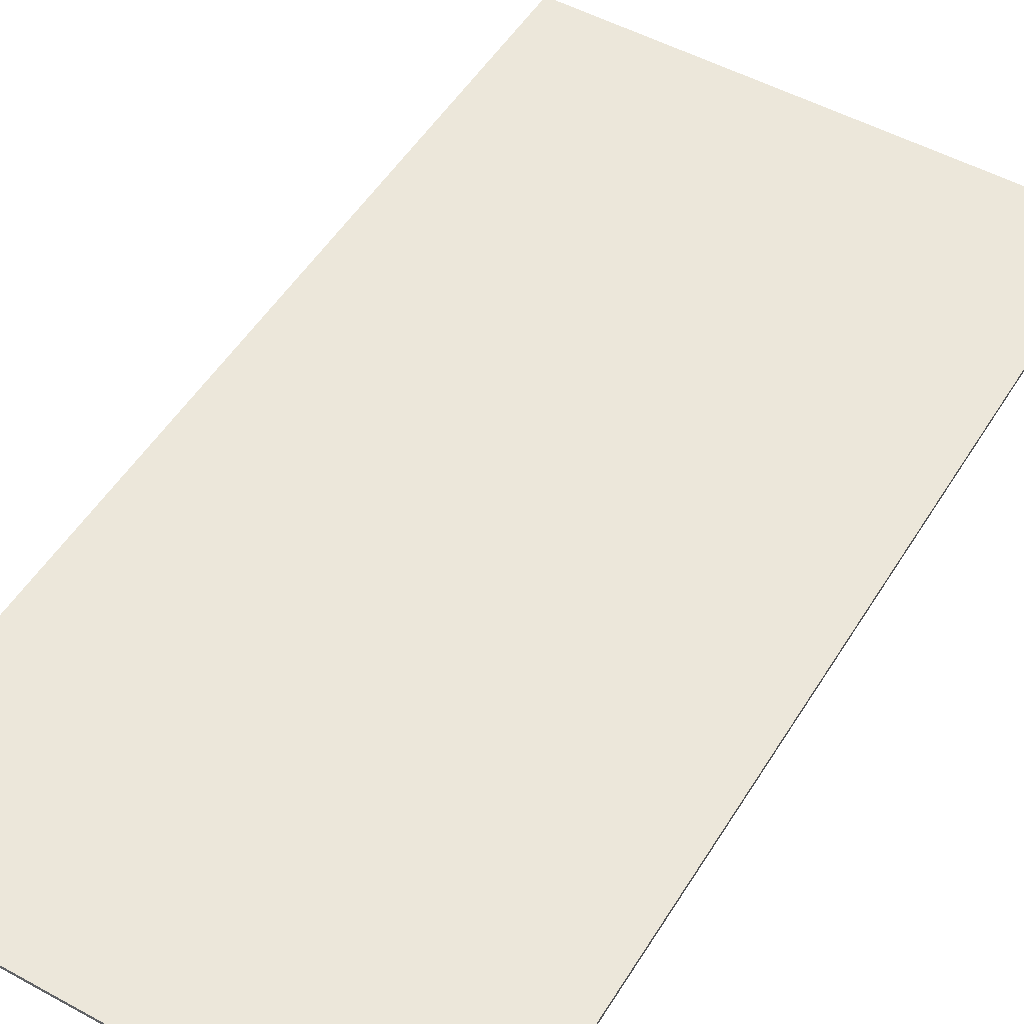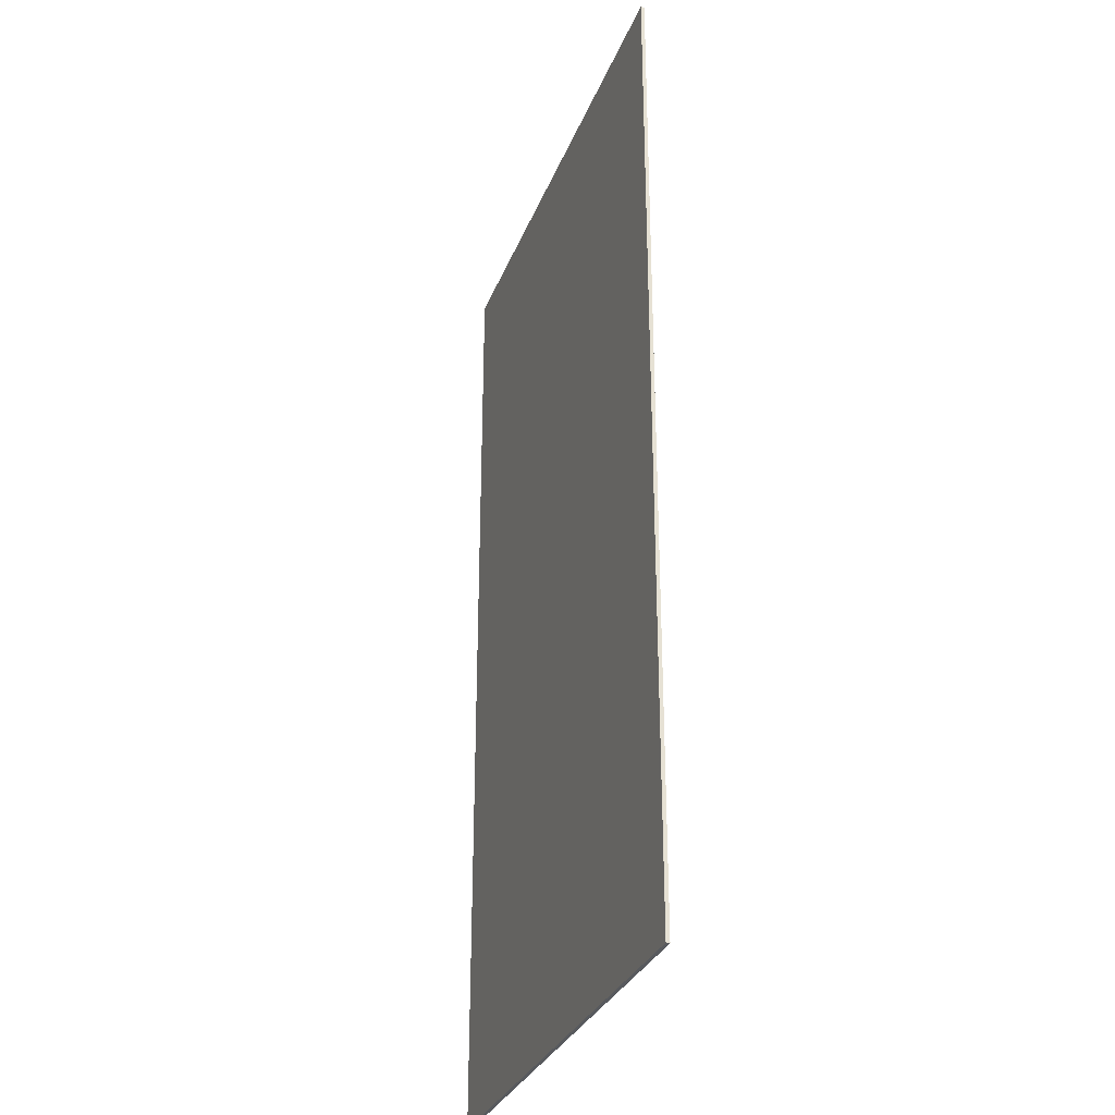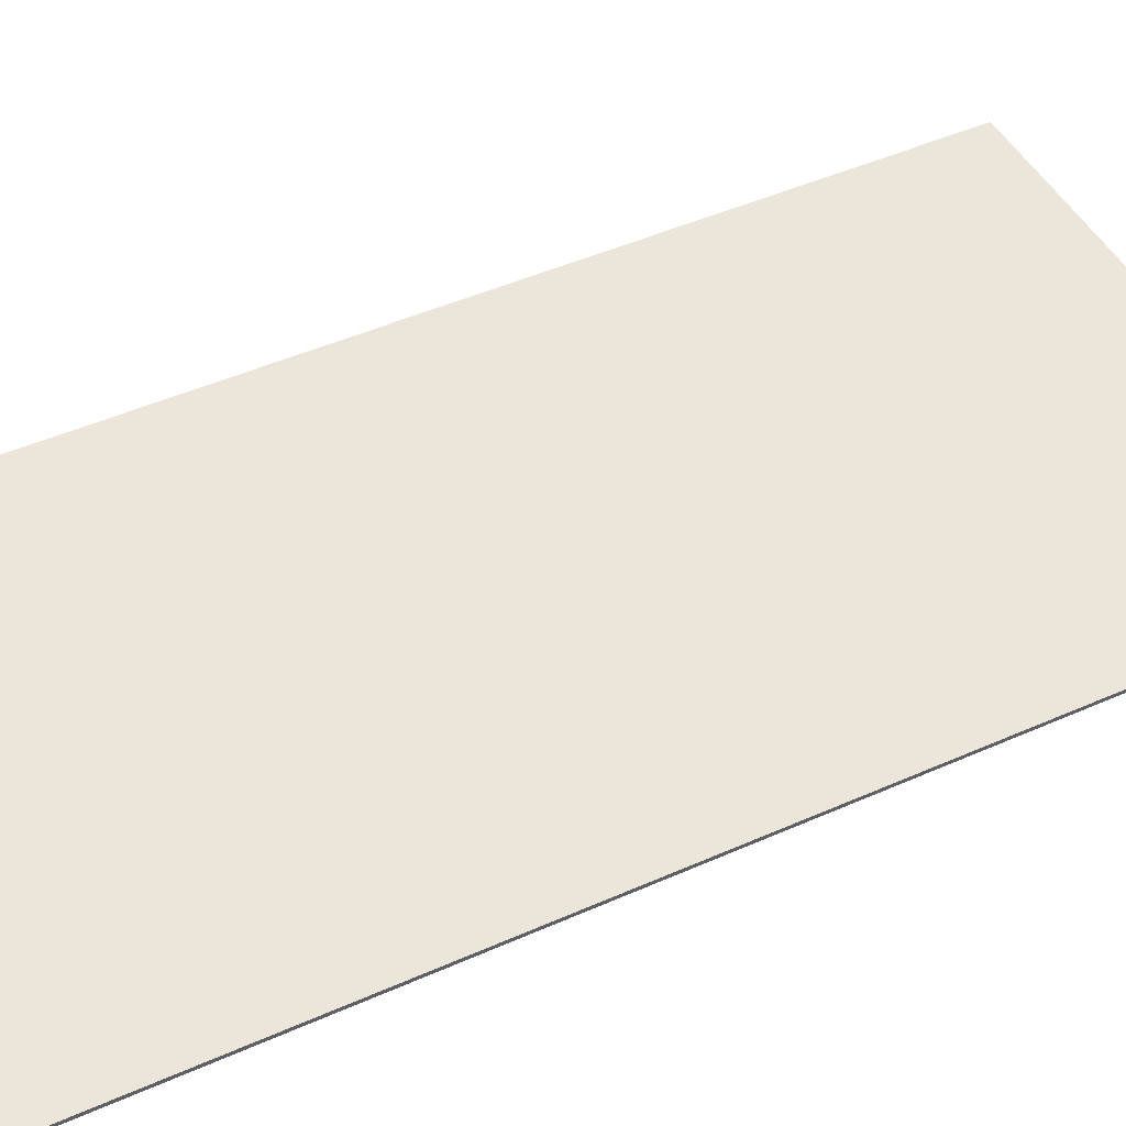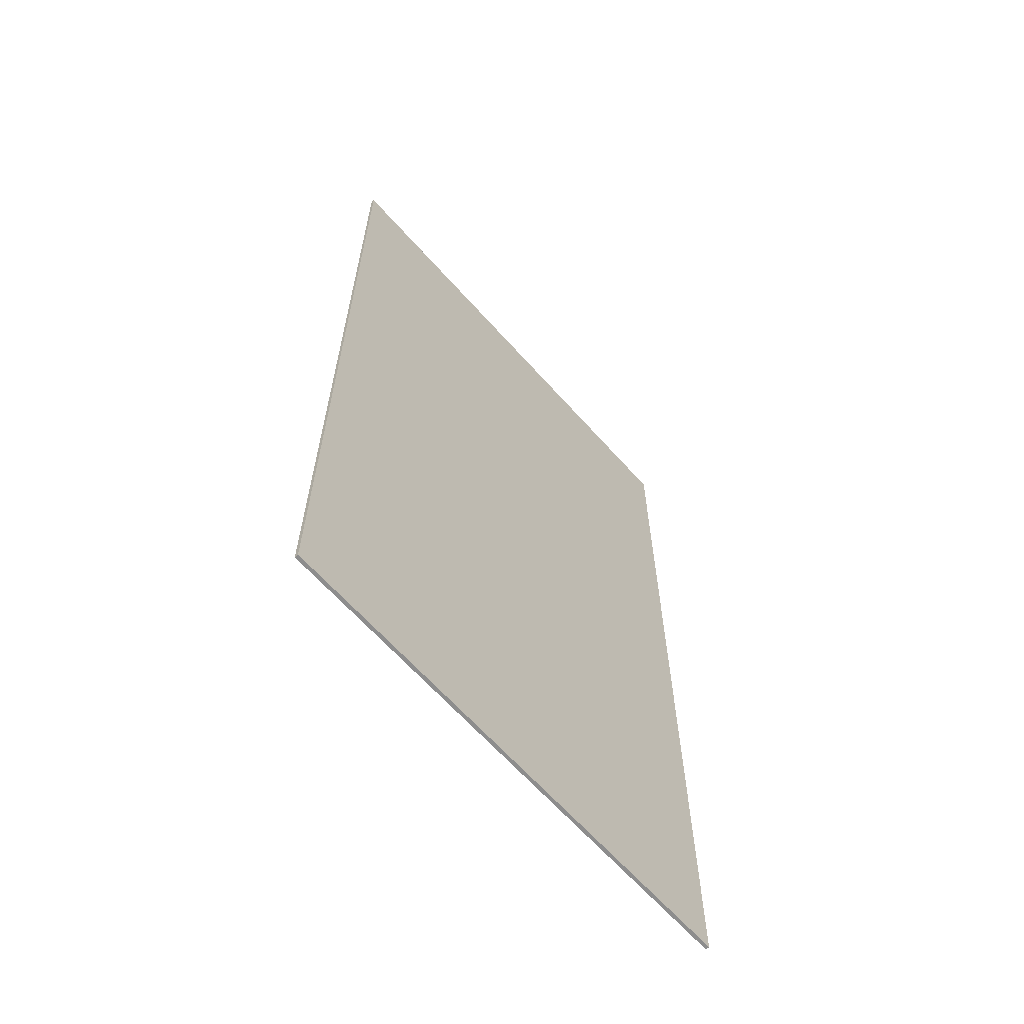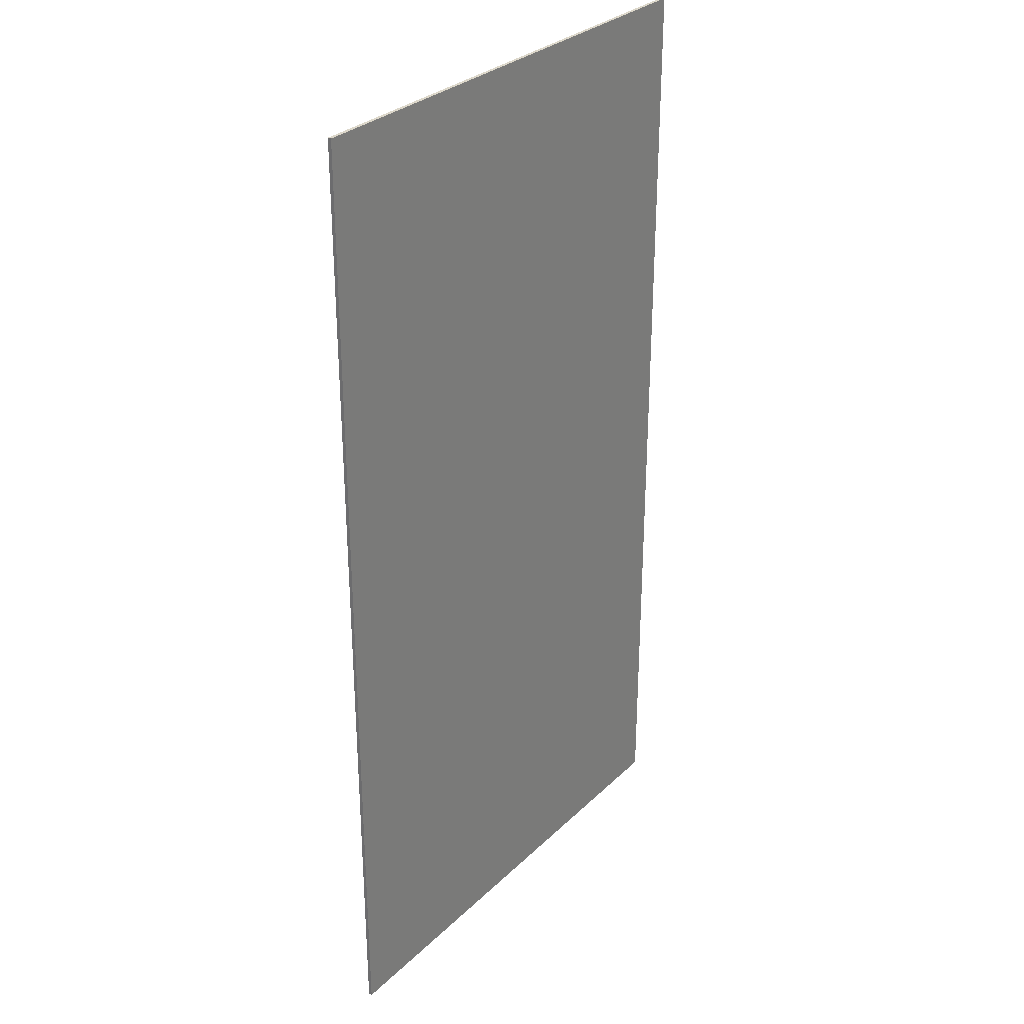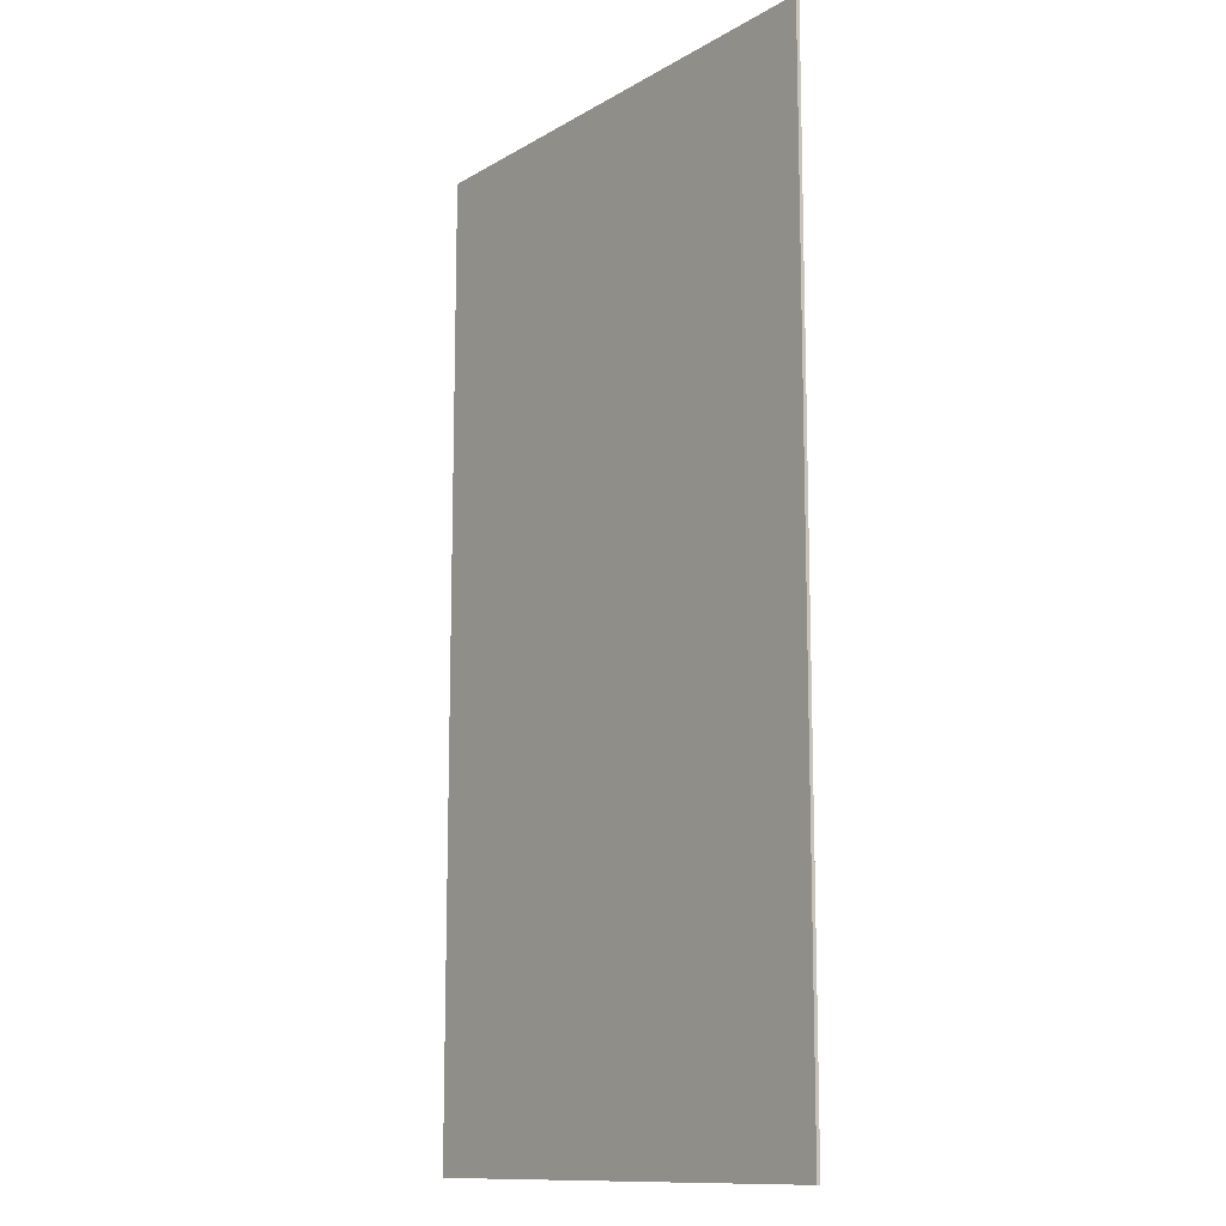
<metadata>
{"format":"obj","ext":"obj","renderer":"f3d","projection":"perspective","resolution":1024,"background":"white","views":[{"elev":51.0,"azim":-149.2,"up":"+Y"},{"elev":-30.9,"azim":71.0,"up":"+Z"},{"elev":46.7,"azim":-116.8,"up":"+Y"},{"elev":-64.6,"azim":131.7,"up":"+Z"},{"elev":30.4,"azim":126.7,"up":"+Z"},{"elev":-12.4,"azim":-127.0,"up":"+Z"}]}
</metadata>
<code>
v 0.9 0 1.7
v 0.9 0 -1.7
v -0.9 0 -1.7
v -0.9 0 1.7
v -0.9 -0.0125 1.7
v 0.9 -0.0125 1.7
v 0.9 0 1.7
v -0.9 0 1.7
v -0.9 -0.0125 -1.7
v -0.9 -0.0125 1.7
v -0.9 0 1.7
v -0.9 0 -1.7
v 0.9 -0.0125 -1.7
v -0.9 -0.0125 -1.7
v -0.9 0 -1.7
v 0.9 0 -1.7
v 0.9 -0.0125 1.7
v 0.9 -0.0125 -1.7
v 0.9 0 -1.7
v 0.9 0 1.7
v 0.9 -0.0125 -0.583
v 0 -0.0125 -1.7
v 0.9 -0.0125 -1.7
v 0.9 -0.0125 -0.583
v 0.9 -0.0125 0.583
v -0.9 -0.0125 -1.7
v 0 -0.0125 -1.7
v 0.9 -0.0125 0.583
v 0.9 -0.0125 1.7
v -0.9 -0.0125 -0.583
v -0.9 -0.0125 -1.7
v 0.9 -0.0125 1.7
v 0 -0.0125 1.7
v -0.9 -0.0125 0.583
v -0.9 -0.0125 -0.583
v 0 -0.0125 1.7
v -0.9 -0.0125 1.7
v -0.9 -0.0125 0.583
g mesh3186492
f 1 2 3
f 3 4 1
f 5 6 7
f 7 8 5
f 9 10 11
f 11 12 9
f 13 14 15
f 15 16 13
f 17 18 19
f 19 20 17
g mesh3186494
f 21 22 23
f 24 25 26
f 26 27 24
f 28 29 30
f 30 31 28
f 32 33 34
f 34 35 32
f 36 37 38

</code>
